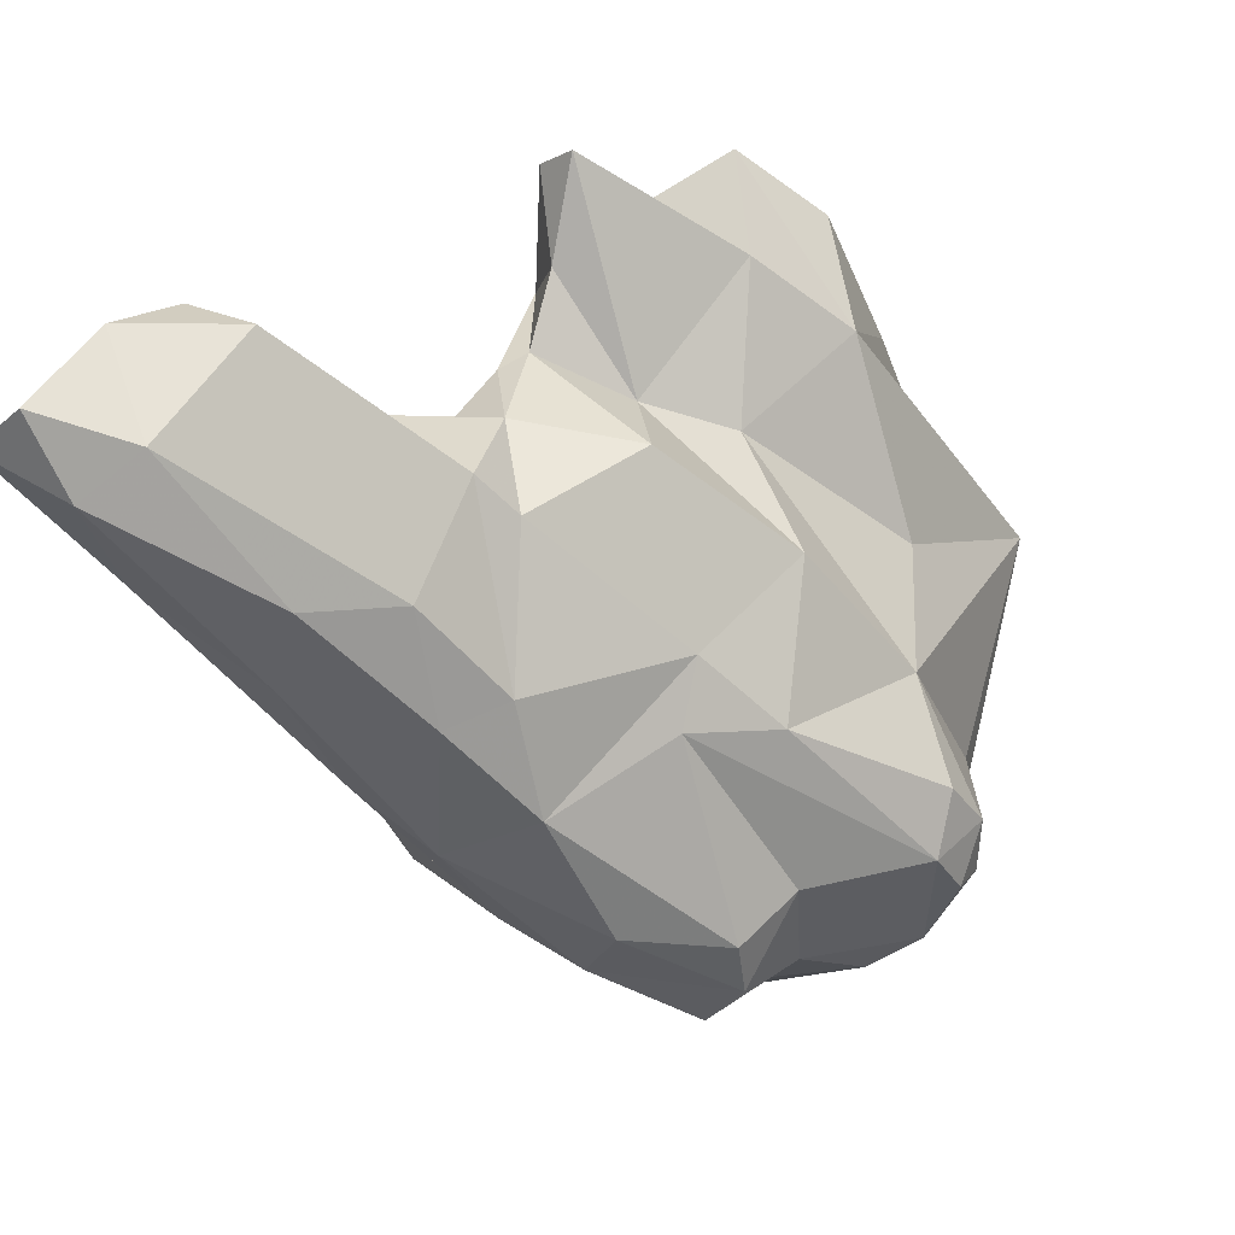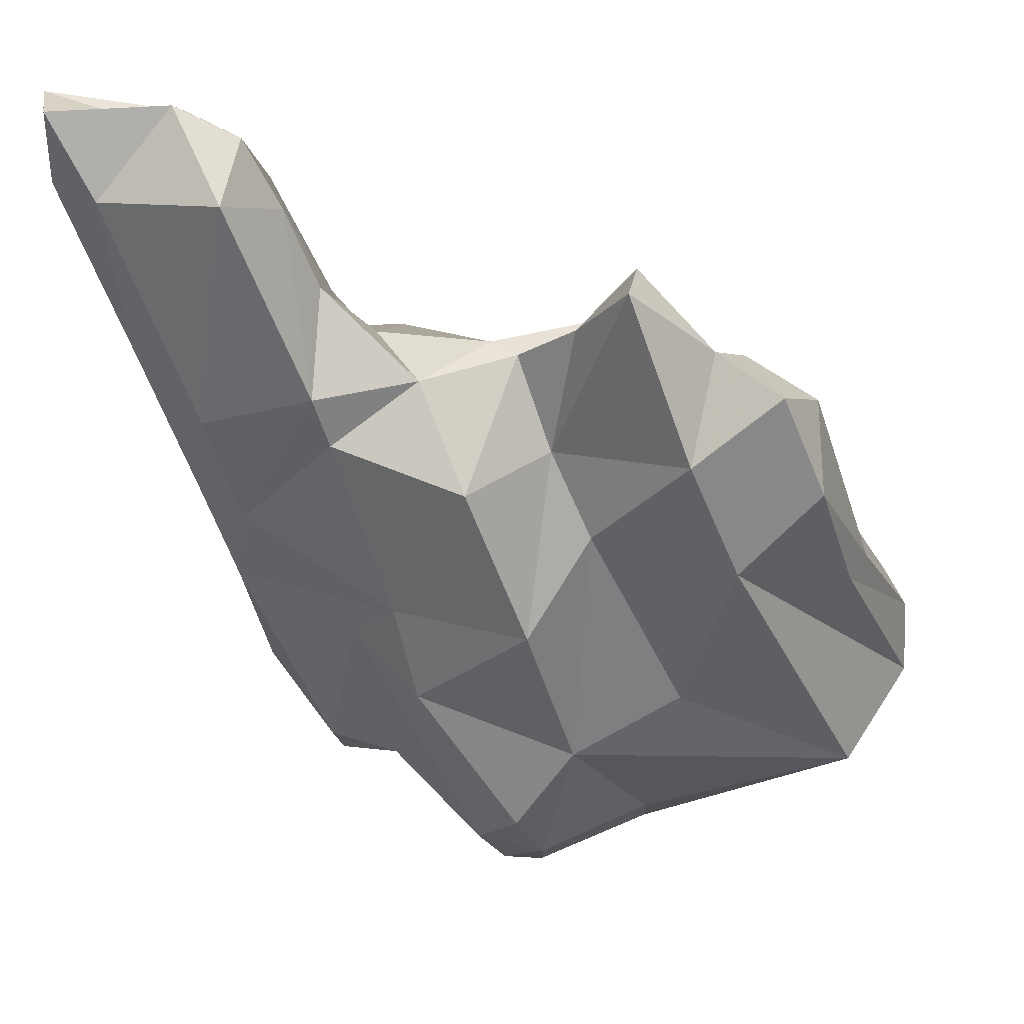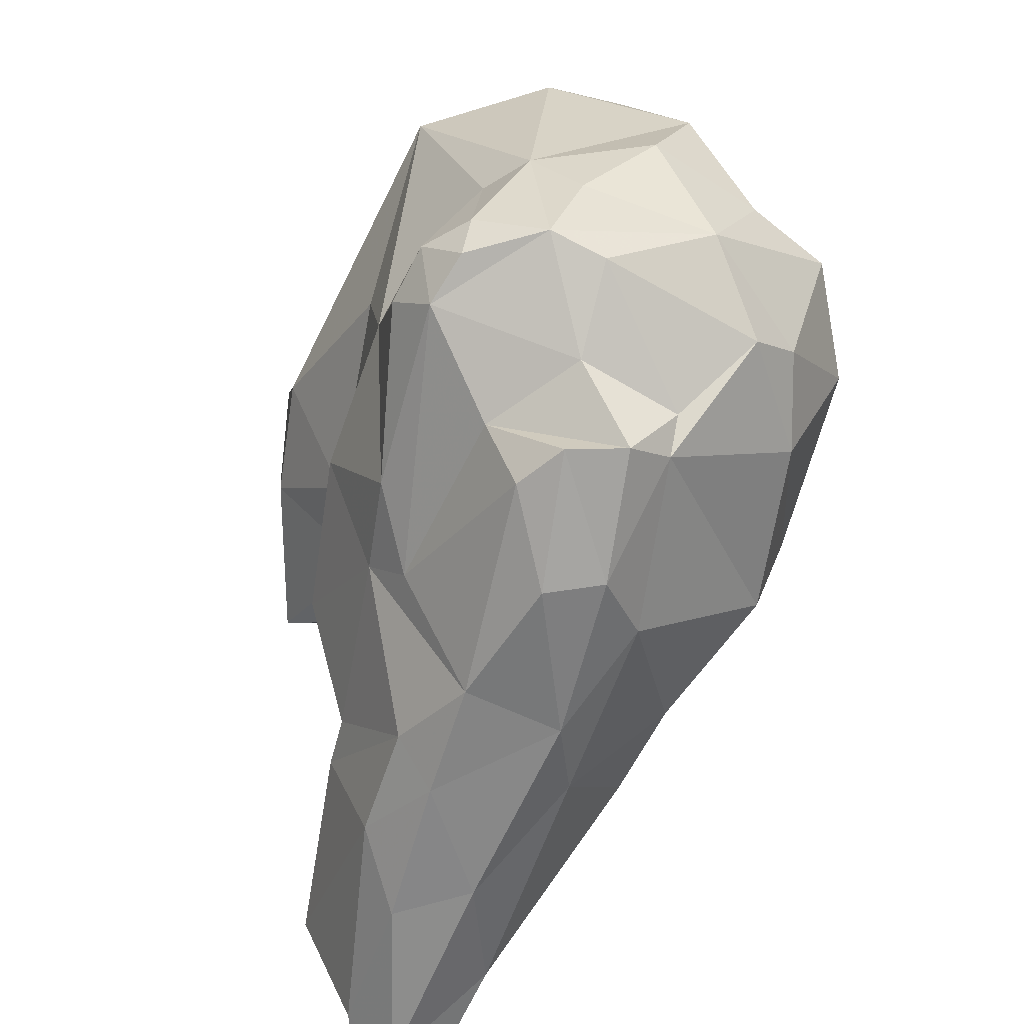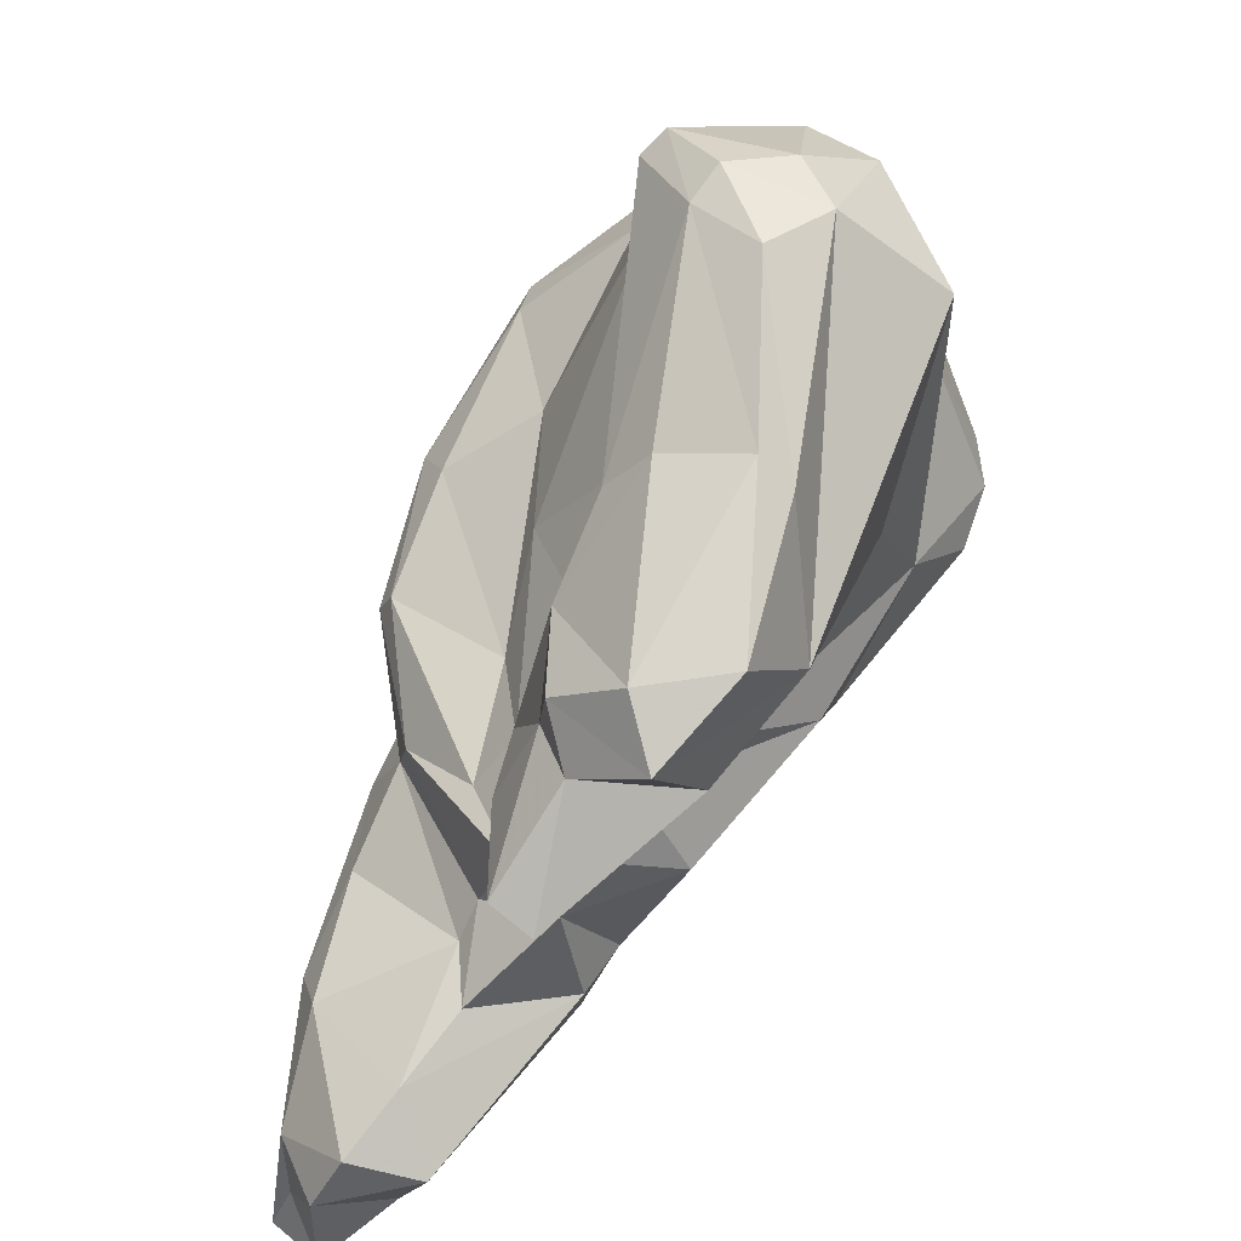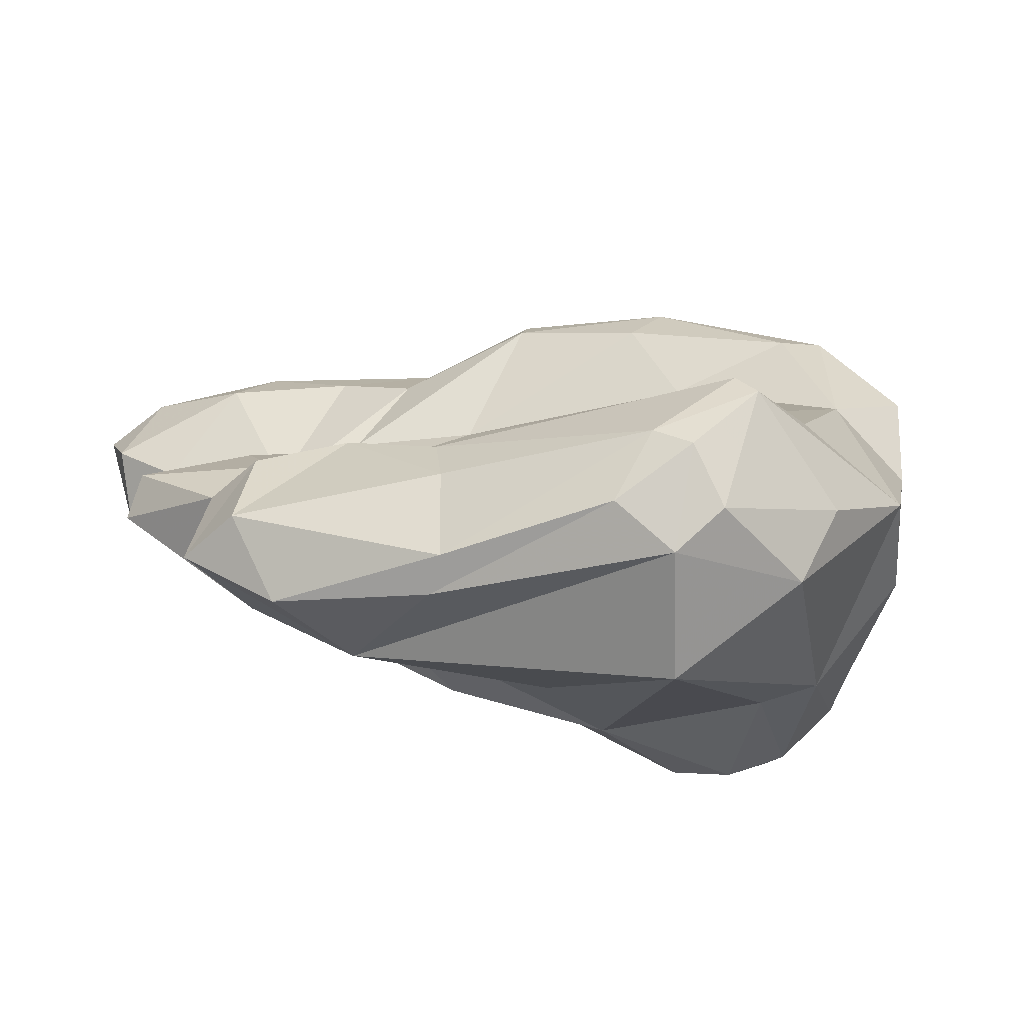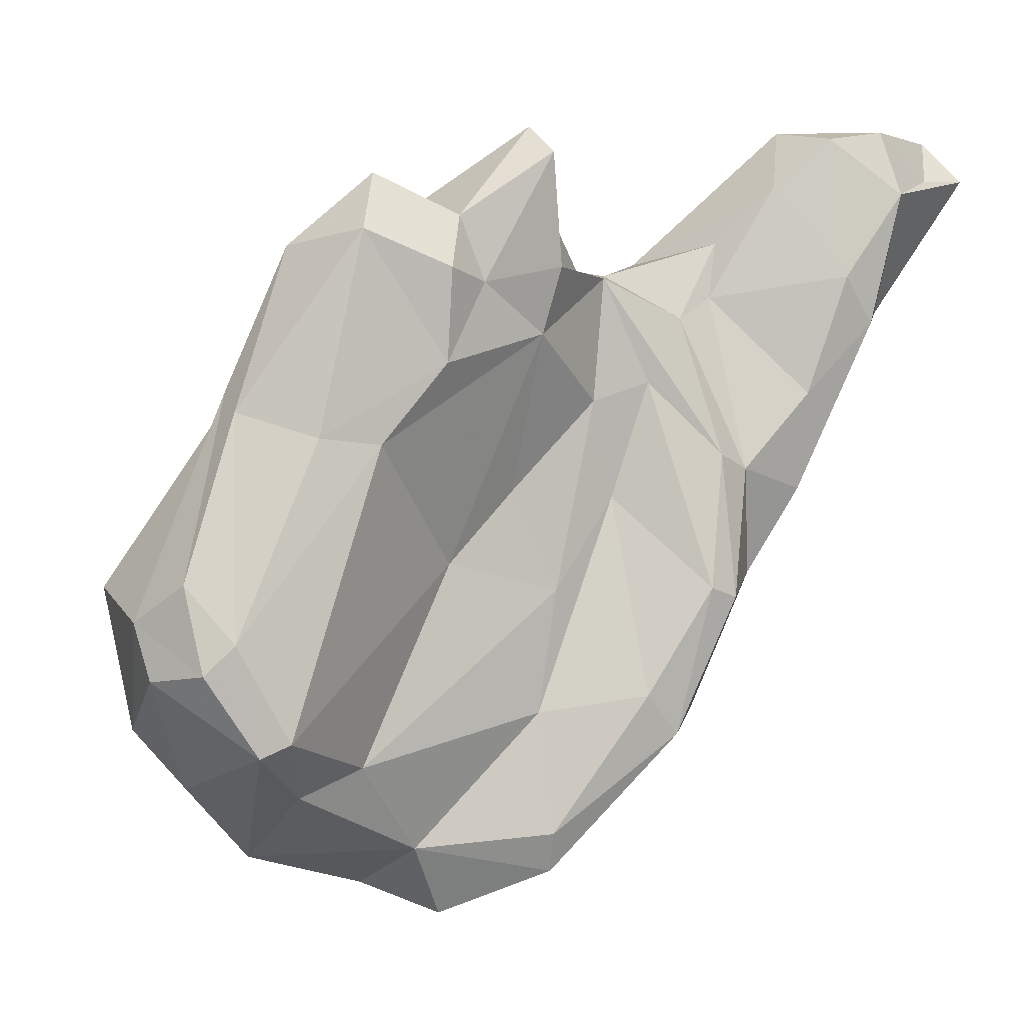
<metadata>
{"format":"obj","ext":"obj","renderer":"f3d","projection":"perspective","resolution":1024,"background":"white","views":[{"elev":38.6,"azim":-158.1,"up":"+Y"},{"elev":73.5,"azim":-94.2,"up":"+Y"},{"elev":-46.0,"azim":-54.9,"up":"+Z"},{"elev":53.8,"azim":177.3,"up":"+Z"},{"elev":76.1,"azim":-107.5,"up":"+Z"},{"elev":1.6,"azim":30.3,"up":"+Y"}]}
</metadata>
<code>
v 139.2 258.3 77.59
v 139.2 260 77.62
v 139.3 258.7 76.45
v 139.8 260.1 75.69
v 140.2 256.3 76.71
v 140.5 257.2 80.98
v 141 255.7 79.11
v 141.4 263.3 78.65
v 139.8 261.5 76.84
v 140.5 258.9 80.94
v 141.5 255.4 76.09
v 142.7 257 74.1
v 142.6 264.7 81.84
v 142.5 254.1 81.59
v 141 261.7 86.99
v 144.9 269.7 83.33
v 142.4 257.7 87.44
v 145.3 265 72.45
v 144.3 256.6 71.66
v 144.1 267.1 77.46
v 143.3 258 71.61
v 143.4 259.7 71.36
v 142.6 260.2 73.32
v 145.4 255.7 73.46
v 144.6 259.3 89.33
v 143.8 260.9 89.15
v 143.3 264.4 74.18
v 143.7 253.1 77.81
v 145.2 267.2 86.8
v 144 256.1 87.12
v 147.5 253 76.31
v 145.4 266.4 73.69
v 147.5 257.3 88.38
v 144.2 253.9 84.4
v 146.5 271.3 85.7
v 145.6 252.7 80.7
v 146.5 268.7 79.43
v 145.9 260.6 69.69
v 146 266.7 87.44
v 147.3 272 82.1
v 146.4 259.6 89.44
v 145.6 262 89.23
v 148.3 267.3 69.59
v 147.2 260.4 88.99
v 147.9 251.9 80.04
v 146.9 255.9 85.7
v 149.1 271.7 85.78
v 148.8 269.6 78.47
v 146.8 259.1 69.9
v 147.4 264.3 69.13
v 149.4 265.8 85.35
v 145.8 256.2 72.36
v 146 253.3 75.49
v 148 256.7 84.13
v 149.2 259.6 70.27
v 148.3 266 86.72
v 150.9 253.2 78.46
v 148.2 257.7 87.86
v 147.5 270.4 75.97
v 149.2 270.3 72.35
v 148.7 273.3 84.65
v 151.4 274.9 80.64
v 149.6 254.4 74.85
v 149.2 262.3 81.36
v 148.1 254 81.51
v 150.8 270.9 74.92
v 150.7 268 83.93
v 150.3 270 68.79
v 150.6 272.2 83.06
v 150.2 264.4 79.55
v 151 261.5 78.41
v 149.5 267 68.26
v 150.2 271.5 71.97
v 151.4 272.4 79.3
v 152.9 257.7 73.21
v 150.9 270.7 84.06
v 149.9 262.8 68.69
v 151.9 264.2 76.57
v 151.1 270.3 82.57
v 151.3 270.9 77.7
v 151.7 268.9 80.36
v 152.4 274.1 80.99
v 151.7 267.1 77.28
v 150.7 257.9 78.82
v 152.8 267.6 75.95
v 151.9 270.7 76.99
v 152.2 264 68.81
v 152.3 270.5 67.06
v 152.2 270.9 80.25
v 151.2 254.3 78.85
v 153.4 258.4 77.09
v 154.3 275.6 70.07
v 154.3 261.8 72.01
v 154.6 265.5 74.49
v 153 268 67.15
v 152.8 269.7 73.8
v 156.3 273.4 65.34
v 153.3 270.3 72.87
v 154.9 261.5 75.75
v 153.3 272 72.4
v 154.8 265.1 73.27
v 155.2 261.2 74.88
v 154.9 273.8 71.61
v 153.9 257.2 76.19
v 156.1 267.4 71.68
v 157.4 275.6 68.92
v 155.2 274.4 66.65
v 156.4 275.2 70.69
v 157.2 270.9 71.11
v 156.4 270 67.09
v 155.6 264.4 71.3
v 157.4 275.5 65.49
v 158.1 273.6 69.06
v 157.5 269.6 70.02
v 158.1 274.2 66.89
v 158.7 274.3 65.31
g foo
f 49 19 21
f 52 19 49
f 55 52 49
f 38 49 21
f 38 21 22
f 77 55 49
f 77 49 38
f 87 55 77
f 22 50 38
f 77 38 50
f 77 50 72
f 87 77 95
f 72 50 43
f 95 77 72
f 110 87 95
f 43 68 72
f 88 95 72
f 88 72 68
f 97 95 88
f 68 107 88
f 97 88 107
f 110 95 97
f 116 110 97
f 107 112 97
f 116 97 112
f 53 31 28
f 63 31 53
f 53 28 11
f 24 53 11
f 11 28 5
f 28 7 5
f 24 11 12
f 52 63 53
f 6 5 7
f 52 53 24
f 75 63 52
f 6 1 5
f 12 11 5
f 19 24 12
f 52 24 19
f 3 5 1
f 3 1 2
f 4 5 3
f 12 5 4
f 23 12 4
f 19 12 23
f 19 23 21
f 55 75 52
f 2 4 3
f 93 75 55
f 9 4 2
f 23 22 21
f 9 27 4
f 18 23 4
f 50 22 18
f 22 23 18
f 93 55 87
f 18 4 27
f 111 93 87
f 27 32 18
f 32 50 18
f 50 32 43
f 110 111 87
f 111 110 114
f 43 32 60
f 68 43 73
f 43 60 73
f 113 114 110
f 73 92 68
f 92 107 68
f 110 116 113
f 115 113 116
f 106 113 115
f 106 107 92
f 107 106 112
f 112 106 115
f 112 115 116
f 36 14 28
f 45 36 28
f 31 45 28
f 57 45 31
f 63 57 31
f 28 14 7
f 57 63 104
f 7 14 6
f 63 75 104
f 1 6 10
f 1 10 2
f 10 8 2
f 93 102 75
f 102 104 75
f 8 9 2
f 94 102 101
f 102 93 101
f 8 27 9
f 93 111 101
f 27 8 20
f 105 101 111
f 27 20 32
f 94 101 96
f 98 96 101
f 98 101 105
f 32 20 59
f 109 98 105
f 105 111 114
f 59 60 32
f 105 114 109
f 60 59 66
f 66 73 60
f 100 73 66
f 100 66 96
f 100 96 98
f 103 100 98
f 103 98 109
f 108 103 109
f 113 109 114
f 108 109 113
f 73 100 103
f 92 73 103
f 92 103 108
f 106 108 113
f 108 106 92
f 65 45 57
f 14 36 34
f 65 34 36
f 45 65 36
f 57 90 65
f 84 65 90
f 57 104 90
f 14 34 6
f 91 84 90
f 90 104 91
f 10 6 15
f 71 84 78
f 78 84 91
f 99 91 104
f 99 104 102
f 10 15 8
f 99 78 91
f 13 8 15
f 71 78 83
f 99 102 94
f 37 8 13
f 85 83 78
f 85 78 99
f 37 20 8
f 94 85 99
f 86 83 85
f 94 86 85
f 37 48 20
f 59 20 48
f 48 80 59
f 96 86 94
f 86 66 80
f 96 66 86
f 80 66 59
f 46 34 65
f 33 30 34
f 46 33 34
f 17 34 30
f 46 65 54
f 17 6 34
f 84 54 65
f 71 54 84
f 64 54 71
f 17 15 6
f 70 64 71
f 16 13 15
f 83 70 71
f 81 64 70
f 81 70 83
f 37 13 16
f 86 81 83
f 89 81 86
f 16 40 37
f 48 37 40
f 74 80 48
f 86 80 89
f 62 48 40
f 74 48 62
f 74 82 89
f 74 89 80
f 62 82 74
f 17 30 25
f 25 30 33
f 33 46 58
f 58 46 54
f 54 64 58
f 17 25 26
f 15 17 26
f 51 58 64
f 16 15 26
f 29 16 26
f 67 51 81
f 51 64 81
f 67 81 79
f 29 35 16
f 76 67 79
f 89 79 81
f 35 61 16
f 16 61 40
f 69 76 79
f 82 69 79
f 82 79 89
f 69 62 40
f 69 40 61
f 62 69 82
f 25 33 41
f 44 41 33
f 33 58 44
f 51 44 58
f 42 26 41
f 26 25 41
f 42 41 44
f 39 42 44
f 56 44 51
f 42 29 26
f 39 44 56
f 29 42 39
f 67 56 51
f 35 29 39
f 47 39 56
f 47 35 39
f 76 47 67
f 47 56 67
f 61 35 47
f 69 61 76
f 61 47 76
g

</code>
